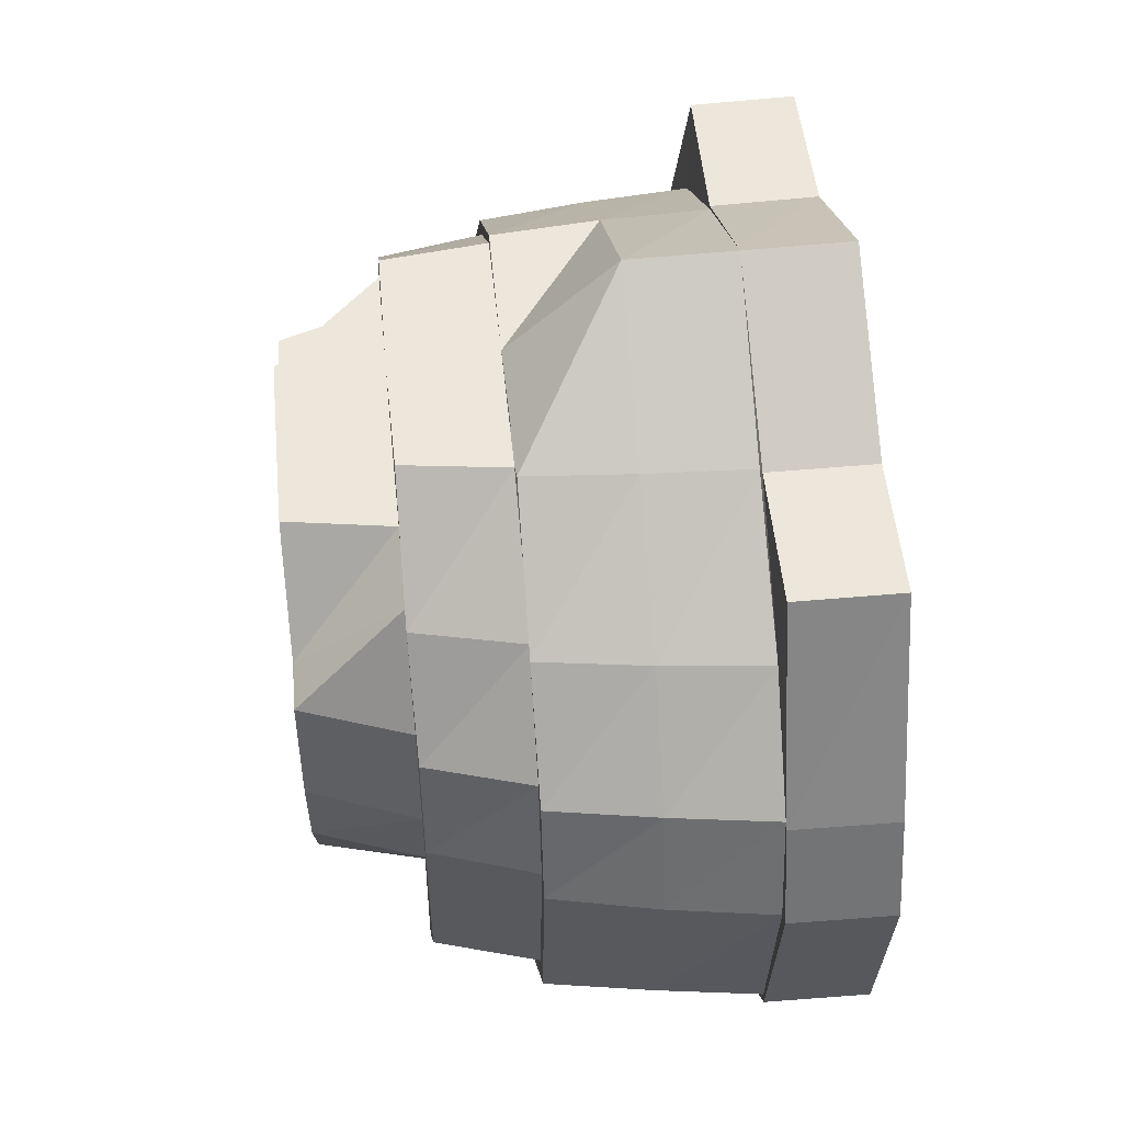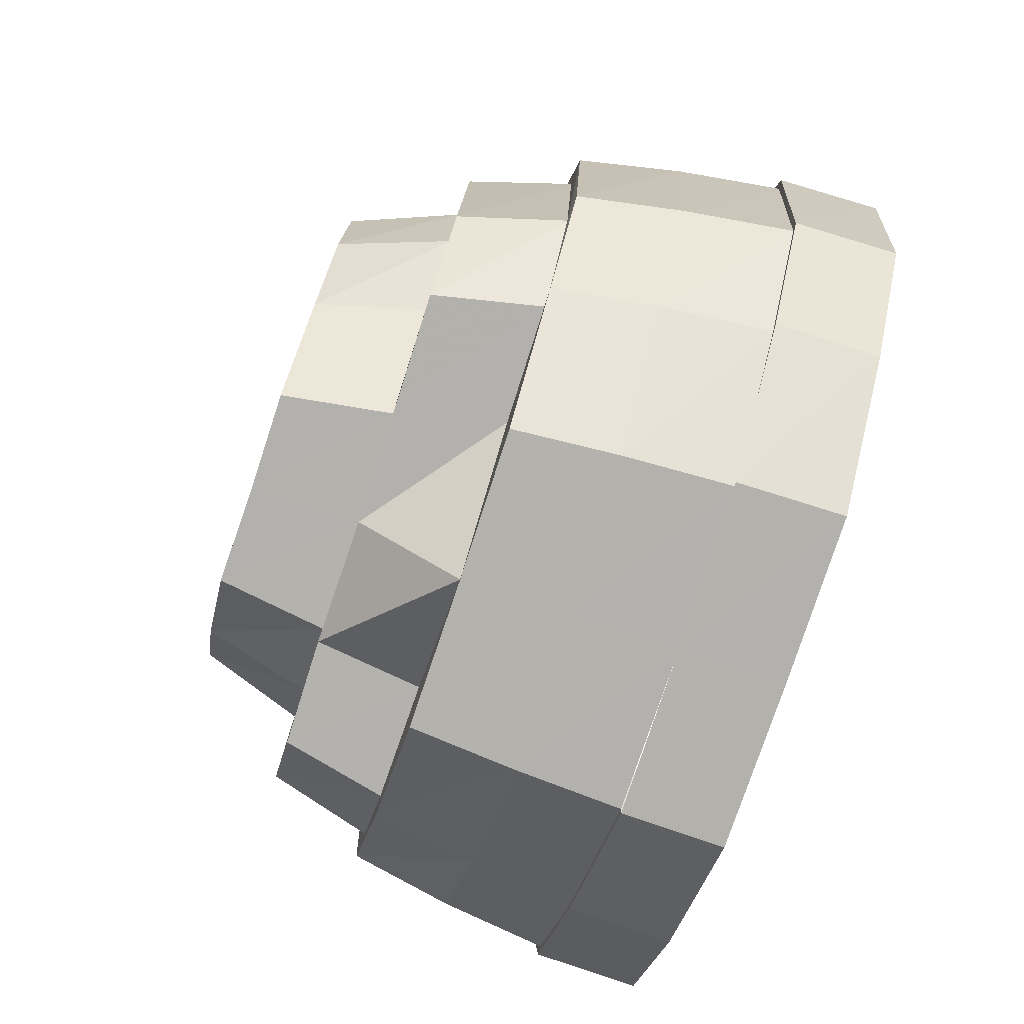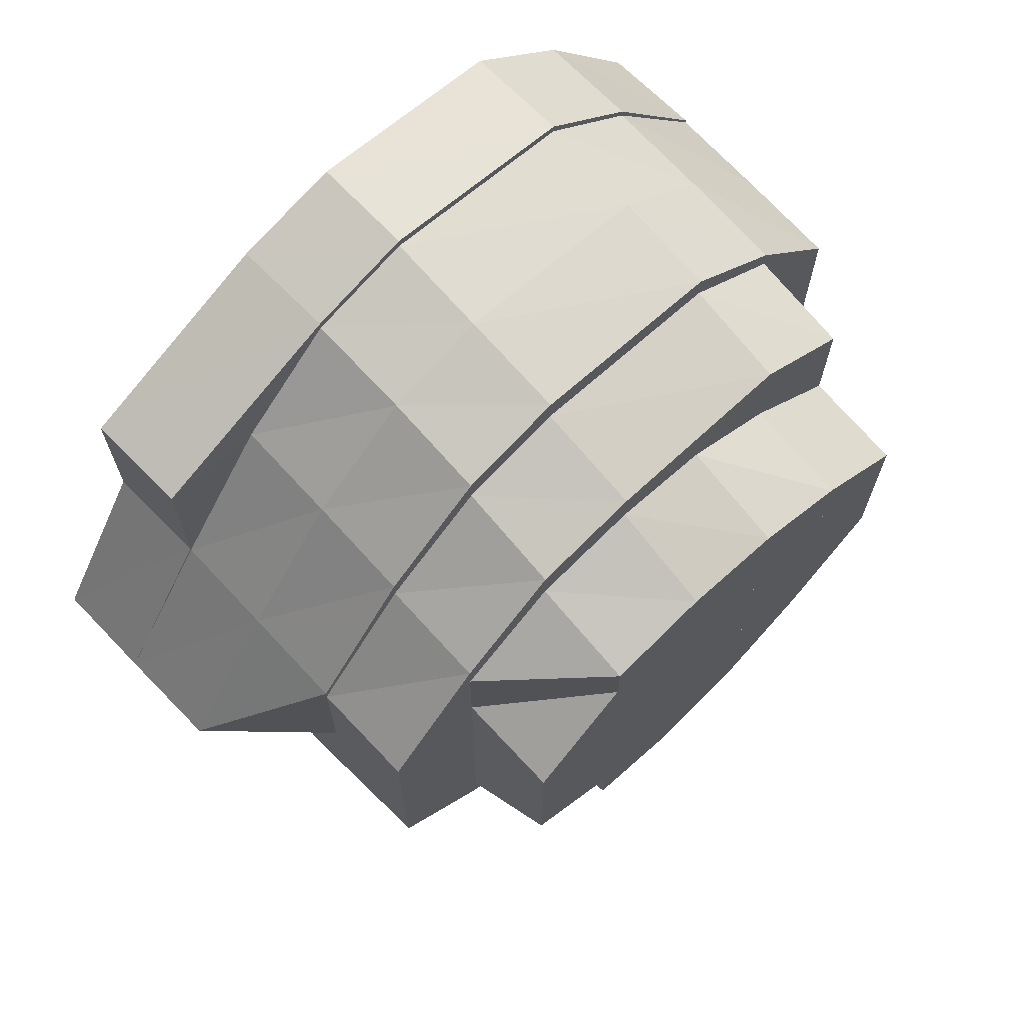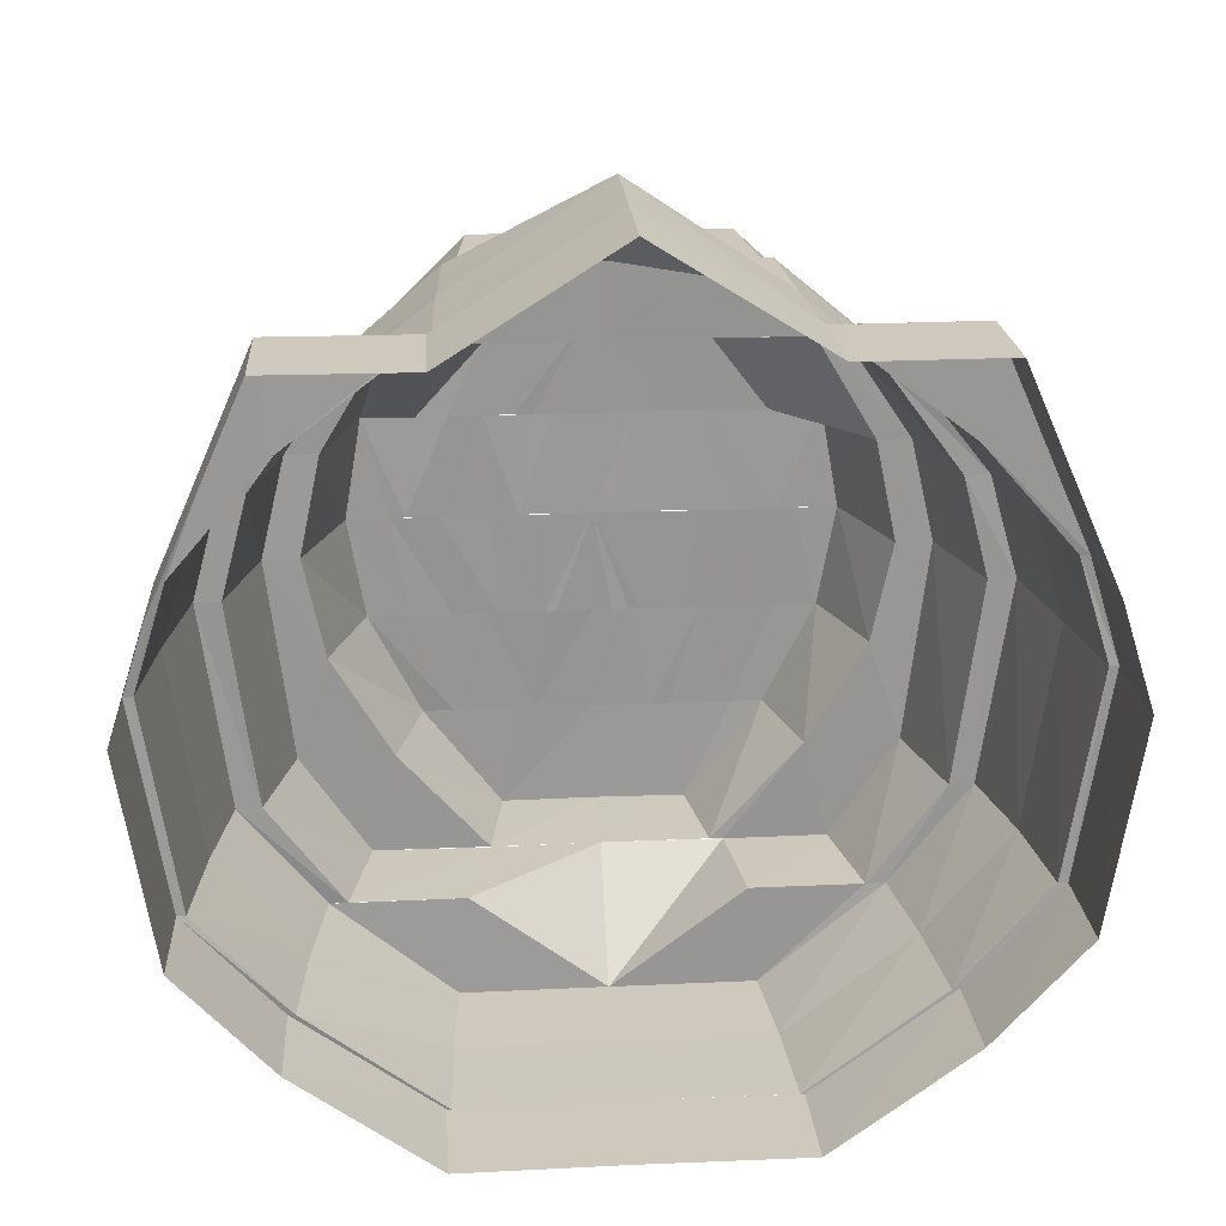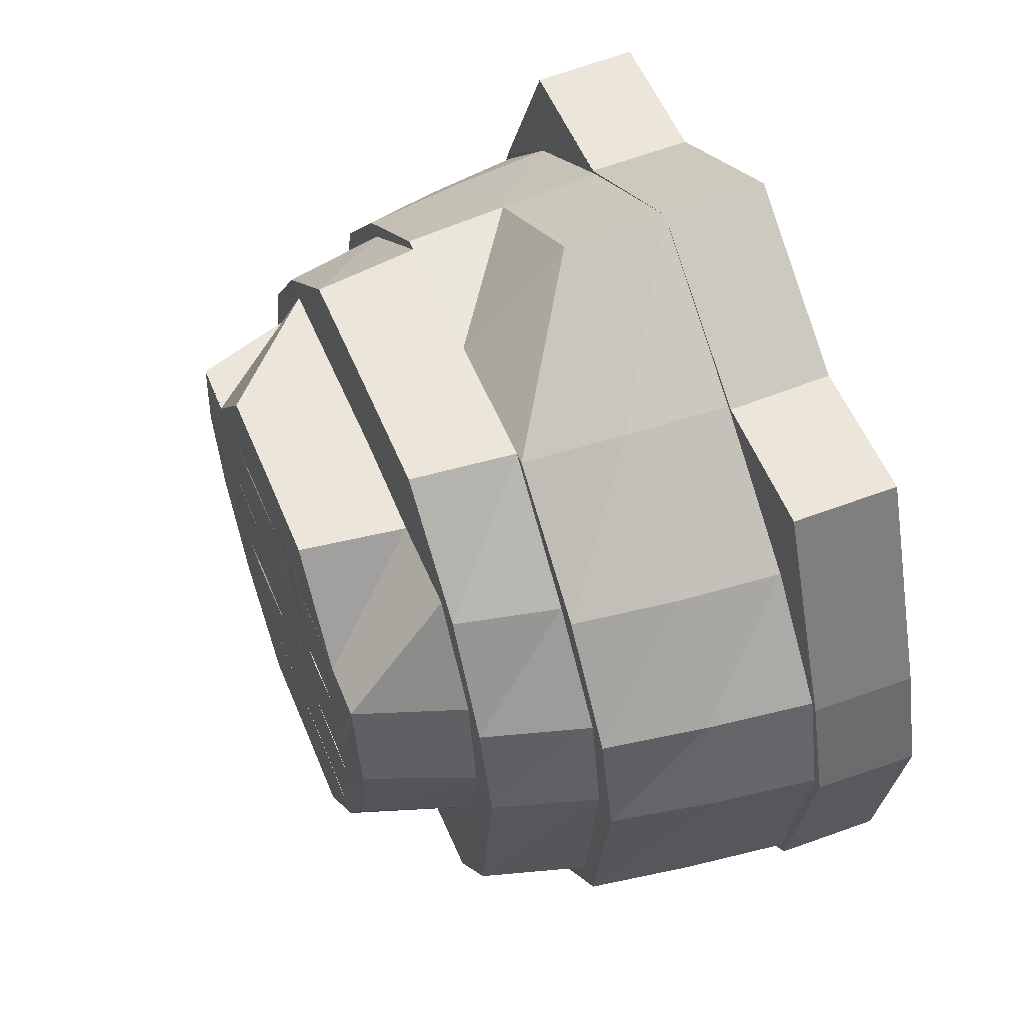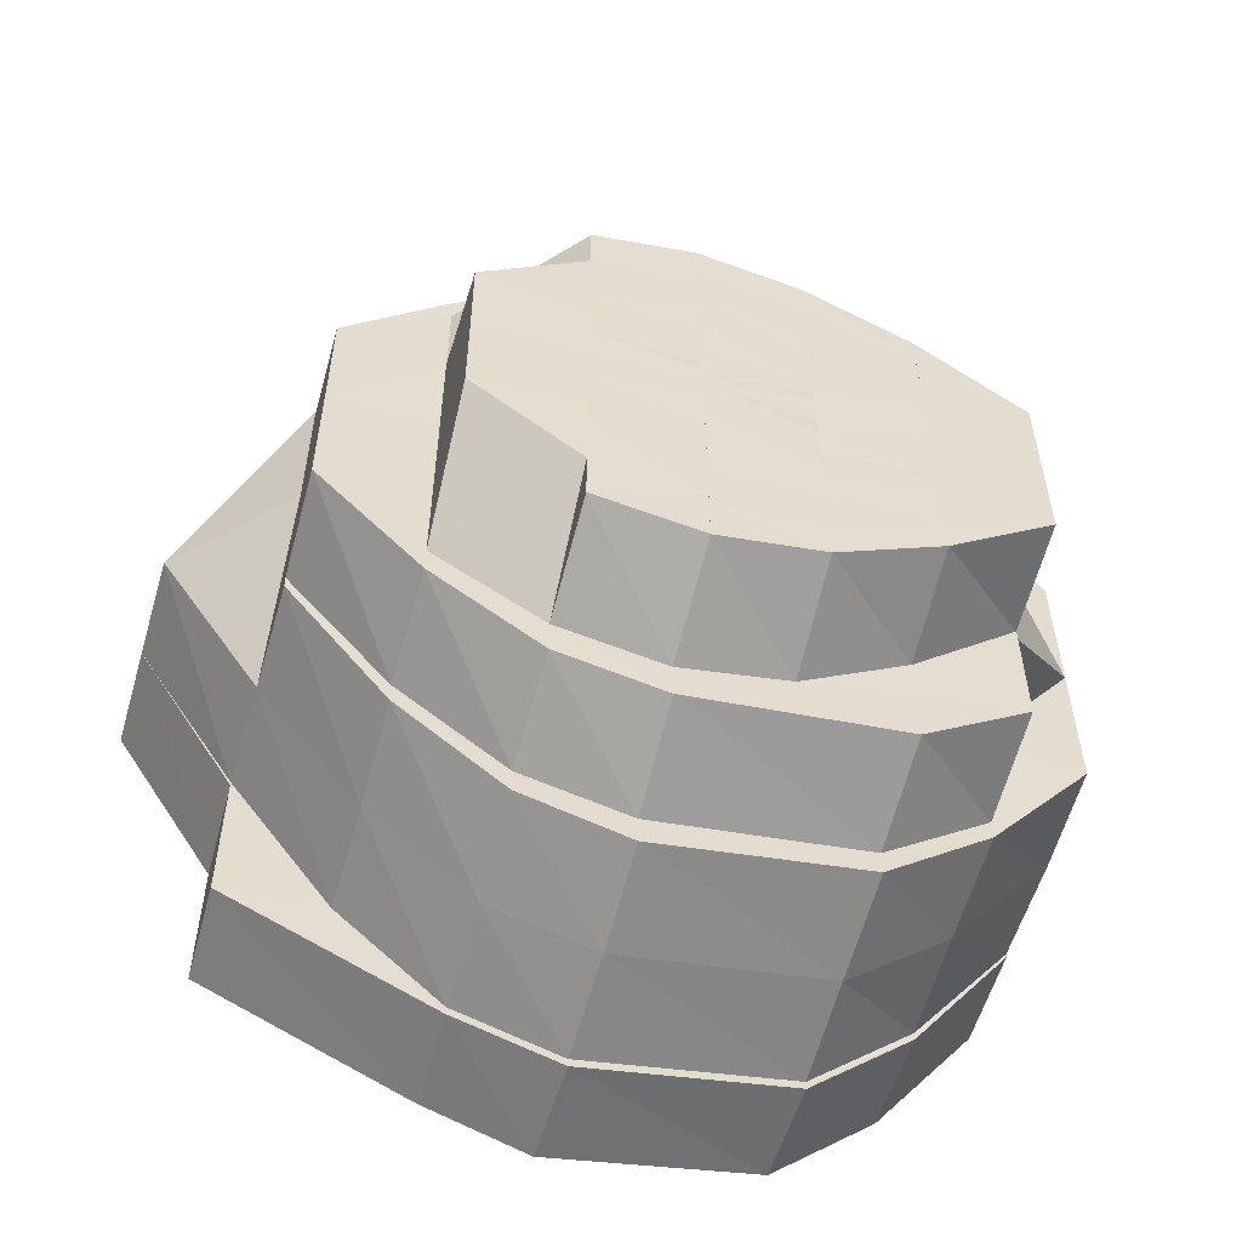
<metadata>
{"format":"obj","ext":"obj","renderer":"f3d","projection":"perspective","resolution":1024,"background":"white","views":[{"elev":52.1,"azim":-5.8,"up":"+Y"},{"elev":-79.3,"azim":-18.3,"up":"+Y"},{"elev":68.8,"azim":-134.0,"up":"+Z"},{"elev":22.3,"azim":85.5,"up":"+Y"},{"elev":56.1,"azim":-22.4,"up":"+Y"},{"elev":-55.5,"azim":-106.0,"up":"+Z"}]}
</metadata>
<code>
o 6257
v 2172 1873 13.31
v 2172 1873 13.33
v 2172 1873 13.31
v 2172 1873 13.33
v 2172 1873 13.34
v 2172 1873 13.29
v 2172 1873 13.29
v 2172 1873 13.28
v 2172 1873 13.29
v 2172 1873 13.28
v 2172 1873 13.29
v 2172 1873 13.27
v 2172 1873 13.28
v 2172 1873 13.28
v 2172 1873 13.27
v 2172 1873 13.27
v 2172 1873 13.27
v 2172 1873 13.27
v 2172 1873 13.27
v 2172 1873 13.27
v 2172 1873 13.27
v 2172 1873 13.27
v 2172 1873 13.27
v 2172 1873 13.28
v 2172 1873 13.27
v 2172 1873 13.27
v 2172 1873 13.28
v 2172 1873 13.29
v 2172 1873 13.28
v 2172 1873 13.28
v 2172 1873 13.29
v 2172 1873 13.29
v 2172 1873 13.31
v 2172 1873 13.29
v 2172 1873 13.31
v 2172 1873 13.29
v 2172 1873 13.31
v 2172 1873 13.31
v 2172 1873 13.33
v 2172 1873 13.33
v 2172 1873 13.33
v 2172 1873 13.34
v 2172 1873 13.34
v 2172 1873 13.33
v 2172 1873 13.35
v 2172 1873 13.34
v 2172 1873 13.34
v 2172 1873 13.35
v 2172 1873 13.35
v 2172 1873 13.35
v 2172 1873 13.35
v 2172 1873 13.35
v 2172 1873 13.35
v 2172 1873 13.35
v 2172 1873 13.35
v 2172 1873 13.35
v 2172 1873 13.34
v 2172 1873 13.35
v 2172 1873 13.35
v 2172 1873 13.34
v 2172 1873 13.33
v 2172 1873 13.34
v 2172 1873 13.33
v 2172 1873 13.33
v 2172 1873 13.34
v 2172 1873 13.33
v 2172 1873 13.35
v 2172 1873 13.34
v 2172 1873 13.35
v 2172 1873 13.35
v 2172 1873 13.35
v 2172 1873 13.35
v 2172 1873 13.34
v 2172 1873 13.35
v 2172 1873 13.33
v 2172 1873 13.34
v 2172 1873 13.31
v 2172 1873 13.33
v 2172 1873 13.35
v 2172 1873 13.35
v 2172 1873 13.35
v 2172 1873 13.34
v 2172 1873 13.34
v 2172 1873 13.34
v 2172 1873 13.35
v 2172 1873 13.34
v 2172 1873 13.35
v 2172 1873 13.35
v 2172 1873 13.35
v 2172 1873 13.34
v 2172 1873 13.35
v 2172 1873 13.34
v 2172 1873 13.33
v 2172 1873 13.34
v 2172 1873 13.34
v 2172 1873 13.34
v 2172 1873 13.32
v 2172 1873 13.32
v 2172 1873 13.31
v 2172 1873 13.32
v 2172 1873 13.3
v 2172 1873 13.3
v 2172 1873 13.29
v 2172 1873 13.29
v 2172 1873 13.33
v 2172 1873 13.31
v 2172 1873 13.32
v 2172 1873 13.33
v 2172 1873 13.31
v 2172 1873 13.34
v 2172 1873 13.33
v 2172 1873 13.35
v 2172 1873 13.34
v 2172 1873 13.3
v 2172 1873 13.31
v 2172 1873 13.32
v 2172 1873 13.32
v 2172 1873 13.31
v 2172 1873 13.29
v 2172 1873 13.3
v 2172 1873 13.3
v 2172 1873 13.29
v 2172 1873 13.29
v 2172 1873 13.29
v 2172 1873 13.3
v 2172 1873 13.28
v 2172 1873 13.28
v 2172 1873 13.29
v 2172 1873 13.29
v 2172 1873 13.29
v 2172 1873 13.29
v 2172 1873 13.3
v 2172 1873 13.3
v 2172 1873 13.3
v 2172 1873 13.3
v 2172 1873 13.3
v 2172 1873 13.3
v 2172 1873 13.31
v 2172 1873 13.3
v 2172 1873 13.31
v 2172 1873 13.31
v 2172 1873 13.31
v 2172 1873 13.29
v 2172 1873 13.3
v 2172 1873 13.3
v 2172 1873 13.31
v 2172 1873 13.3
v 2172 1873 13.3
v 2172 1873 13.31
v 2172 1873 13.31
v 2172 1873 13.32
v 2172 1873 13.31
v 2172 1873 13.32
v 2172 1873 13.31
v 2172 1873 13.32
v 2172 1873 13.32
v 2172 1873 13.33
v 2172 1873 13.32
v 2172 1873 13.32
v 2172 1873 13.32
v 2172 1873 13.33
v 2172 1873 13.33
v 2172 1873 13.33
v 2172 1873 13.34
v 2172 1873 13.34
v 2172 1873 13.34
v 2172 1873 13.33
v 2172 1873 13.33
v 2172 1873 13.32
v 2172 1873 13.32
v 2172 1873 13.32
v 2172 1873 13.32
v 2172 1873 13.31
v 2172 1873 13.31
v 2172 1873 13.31
v 2172 1873 13.31
v 2172 1873 13.33
v 2172 1873 13.33
v 2172 1873 13.34
v 2172 1873 13.33
v 2172 1873 13.34
v 2172 1873 13.33
v 2172 1873 13.33
v 2172 1873 13.33
v 2172 1873 13.32
v 2172 1873 13.33
v 2172 1873 13.32
v 2172 1873 13.32
v 2172 1873 13.33
v 2172 1873 13.32
v 2172 1873 13.31
v 2172 1873 13.33
v 2172 1873 13.32
v 2172 1873 13.3
v 2172 1873 13.31
v 2172 1873 13.31
v 2172 1873 13.29
v 2172 1873 13.3
v 2172 1873 13.3
v 2172 1873 13.29
v 2172 1873 13.3
v 2172 1873 13.29
v 2172 1873 13.3
v 2172 1873 13.31
v 2172 1873 13.3
v 2172 1873 13.28
v 2172 1873 13.32
v 2172 1873 13.32
v 2172 1873 13.33
v 2172 1873 13.32
v 2172 1873 13.32
v 2172 1873 13.32
v 2172 1873 13.31
v 2172 1873 13.3
v 2172 1873 13.31
v 2172 1873 13.32
v 2172 1873 13.32
v 2172 1873 13.32
v 2172 1873 13.32
v 2172 1873 13.32
v 2172 1873 13.31
v 2172 1873 13.31
v 2172 1873 13.31
v 2172 1873 13.31
v 2172 1873 13.31
v 2172 1873 13.31
v 2172 1873 13.3
v 2172 1873 13.3
v 2172 1873 13.3
v 2172 1873 13.29
v 2172 1873 13.3
v 2172 1873 13.29
v 2172 1873 13.28
v 2172 1873 13.28
v 2172 1873 13.28
v 2172 1873 13.28
v 2172 1873 13.29
v 2172 1873 13.28
v 2172 1873 13.28
v 2172 1873 13.29
v 2172 1873 13.3
v 2172 1873 13.3
v 2172 1873 13.28
v 2172 1873 13.3
v 2172 1873 13.28
v 2172 1873 13.31
v 2172 1873 13.3
v 2172 1873 13.28
v 2172 1873 13.28
v 2172 1873 13.28
v 2172 1873 13.29
v 2172 1873 13.28
v 2172 1873 13.29
v 2172 1873 13.28
v 2172 1873 13.3
v 2172 1873 13.3
v 2172 1873 13.31
v 2172 1873 13.3
v 2172 1873 13.32
v 2172 1873 13.31
v 2172 1873 13.27
v 2172 1873 13.28
v 2172 1873 13.27
v 2172 1873 13.29
v 2172 1873 13.28
v 2172 1873 13.3
v 2172 1873 13.28
v 2172 1873 13.27
v 2172 1873 13.27
v 2172 1873 13.27
v 2172 1873 13.27
v 2172 1873 13.27
v 2172 1873 13.28
v 2172 1873 13.27
v 2172 1873 13.29
v 2172 1873 13.28
v 2172 1873 13.27
v 2172 1873 13.27
v 2172 1873 13.28
v 2172 1873 13.28
v 2172 1873 13.28
v 2172 1873 13.28
v 2172 1873 13.28
v 2172 1873 13.3
v 2172 1873 13.27
v 2172 1873 13.27
v 2172 1873 13.28
v 2172 1873 13.27
v 2172 1873 13.3
v 2172 1873 13.29
v 2172 1873 13.3
v 2172 1873 13.28
v 2172 1873 13.31
v 2172 1873 13.29
v 2172 1873 13.28
v 2172 1873 13.28
v 2172 1873 13.28
v 2172 1873 13.32
v 2172 1873 13.33
v 2172 1873 13.32
v 2172 1873 13.31
v 2172 1873 13.3
v 2172 1873 13.3
v 2172 1873 13.29
v 2172 1873 13.29
v 2172 1873 13.3
v 2172 1873 13.28
v 2172 1873 13.28
v 2172 1873 13.31
v 2172 1873 13.29
v 2172 1873 13.32
v 2172 1873 13.33
v 2172 1873 13.32
v 2172 1873 13.32
v 2172 1873 13.31
v 2172 1873 13.33
v 2172 1873 13.34
v 2172 1873 13.32
v 2172 1873 13.34
v 2172 1873 13.33
v 2172 1873 13.34
v 2172 1873 13.34
v 2172 1873 13.34
v 2172 1873 13.34
v 2172 1873 13.32
v 2172 1873 13.31
v 2172 1873 13.32
v 2172 1873 13.3
v 2172 1873 13.29
v 2172 1873 13.3
v 2172 1873 13.29
v 2172 1873 13.3
v 2172 1873 13.3
v 2172 1873 13.31
v 2172 1873 13.32
v 2172 1873 13.33
v 2172 1873 13.34
v 2172 1873 13.34
v 2172 1873 13.32
v 2172 1873 13.34
f 1 2 3
f 3 2 4
f 2 5 4
f 6 1 3
f 7 1 6
f 8 6 9
f 10 7 11
f 12 13 8
f 14 7 13
f 15 14 10
f 16 17 12
f 18 14 17
f 19 18 15
f 20 21 16
f 22 18 21
f 23 22 19
f 24 25 23
f 25 22 26
f 27 26 20
f 28 29 27
f 30 25 29
f 31 30 29
f 32 30 31
f 33 34 28
f 35 32 36
f 37 32 38
f 39 37 35
f 40 37 41
f 42 40 39
f 43 41 44
f 45 46 43
f 47 40 46
f 48 47 42
f 49 50 45
f 51 47 50
f 52 51 48
f 53 54 49
f 55 51 54
f 56 55 52
f 57 58 53
f 59 55 58
f 60 59 56
f 61 5 60
f 5 59 62
f 63 62 57
f 64 65 66
f 65 67 68
f 67 69 70
f 69 71 72
f 71 73 74
f 73 75 76
f 75 77 78
f 79 72 80
f 80 74 81
f 82 79 83
f 79 80 84
f 84 80 85
f 80 81 85
f 84 85 86
f 87 88 80
f 89 87 79
f 88 90 81
f 91 81 92
f 93 84 86
f 94 95 93
f 86 85 96
f 97 94 98
f 99 97 98
f 98 93 100
f 101 99 102
f 103 101 104
f 100 93 105
f 93 86 105
f 106 98 100
f 107 105 108
f 109 98 106
f 102 109 106
f 105 86 110
f 105 110 111
f 86 96 110
f 112 113 96
f 114 106 115
f 115 116 117
f 106 116 118
f 119 120 114
f 120 106 121
f 122 102 120
f 122 120 123
f 124 125 122
f 126 124 127
f 127 104 122
f 128 122 123
f 127 122 128
f 128 123 129
f 130 127 128
f 130 128 131
f 131 128 129
f 131 129 132
f 129 123 133
f 132 129 134
f 129 133 134
f 132 134 135
f 135 134 136
f 135 136 137
f 137 136 138
f 134 133 139
f 137 138 140
f 138 141 140
f 141 142 140
f 143 144 133
f 133 145 139
f 133 121 145
f 144 146 145
f 139 145 147
f 139 147 148
f 148 147 149
f 147 150 149
f 146 151 150
f 145 118 150
f 149 150 152
f 150 153 152
f 152 153 154
f 153 155 154
f 153 156 155
f 156 157 155
f 150 158 159
f 160 161 158
f 158 162 159
f 158 111 162
f 156 163 157
f 162 163 156
f 111 164 162
f 162 164 163
f 111 110 164
f 110 165 164
f 110 96 165
f 164 166 163
f 164 165 166
f 163 167 157
f 163 166 167
f 157 167 168
f 157 168 169
f 169 168 170
f 169 170 171
f 171 170 172
f 171 172 173
f 173 172 174
f 173 174 140
f 175 173 140
f 176 175 140
f 152 176 140
f 142 152 140
f 167 177 168
f 168 177 178
f 167 179 177
f 166 179 167
f 177 180 178
f 166 181 179
f 165 181 166
f 179 182 177
f 177 182 180
f 181 183 179
f 179 183 182
f 184 185 183
f 181 186 183
f 182 187 180
f 182 188 187
f 189 190 182
f 190 191 187
f 192 187 193
f 191 194 195
f 193 195 196
f 194 197 198
f 196 198 199
f 198 200 201
f 201 200 202
f 201 202 203
f 204 205 203
f 200 206 202
f 207 204 208
f 209 207 210
f 210 211 208
f 212 213 211
f 213 214 215
f 208 215 216
f 178 180 210
f 178 210 217
f 217 210 218
f 217 218 219
f 219 218 220
f 218 216 220
f 220 216 221
f 220 221 222
f 222 221 223
f 221 224 223
f 216 215 224
f 215 203 224
f 223 224 140
f 224 225 140
f 140 225 226
f 225 227 226
f 225 228 227
f 228 229 227
f 228 230 229
f 231 230 228
f 231 232 230
f 232 130 230
f 232 233 130
f 233 127 130
f 233 234 127
f 206 233 232
f 202 206 232
f 235 234 233
f 206 235 233
f 235 236 234
f 236 237 234
f 236 238 237
f 239 237 240
f 240 241 242
f 243 244 237
f 245 243 236
f 244 246 247
f 248 236 235
f 248 249 236
f 250 248 235
f 250 235 206
f 200 250 206
f 251 250 200
f 251 252 250
f 252 248 250
f 253 254 251
f 255 253 256
f 257 256 258
f 259 260 257
f 252 261 248
f 261 249 248
f 262 261 252
f 261 263 249
f 264 262 265
f 266 267 264
f 262 268 261
f 268 263 261
f 269 268 262
f 268 270 263
f 269 271 268
f 272 273 270
f 274 272 271
f 273 275 276
f 277 274 278
f 279 277 280
f 281 278 269
f 281 269 267
f 282 269 283
f 284 281 282
f 285 286 269
f 287 285 281
f 286 288 268
f 289 280 281
f 290 287 289
f 289 281 291
f 288 292 263
f 293 289 291
f 292 294 295
f 263 295 249
f 263 276 295
f 296 295 297
f 298 293 188
f 299 298 300
f 300 293 301
f 301 302 303
f 293 302 260
f 303 304 305
f 306 307 302
f 307 308 304
f 309 289 293
f 309 310 289
f 311 309 293
f 312 311 313
f 314 309 311
f 314 38 309
f 315 290 309
f 316 315 314
f 317 314 318
f 90 316 319
f 92 319 317
f 319 320 314
f 319 314 321
f 81 76 319
f 81 319 322
f 96 322 323
f 96 323 165
f 165 323 181
f 323 321 186
f 323 186 181
f 324 325 186
f 113 324 323
f 3 66 326
f 326 66 327
f 326 327 109
f 328 3 326
f 329 3 328
f 295 329 328
f 295 328 238
f 328 326 330
f 331 330 332
f 297 328 333
f 333 326 334
f 334 327 335
f 336 337 327
f 335 338 82
f 337 89 338
f 327 338 339
f 327 68 338
f 338 79 340
f 338 70 79

</code>
